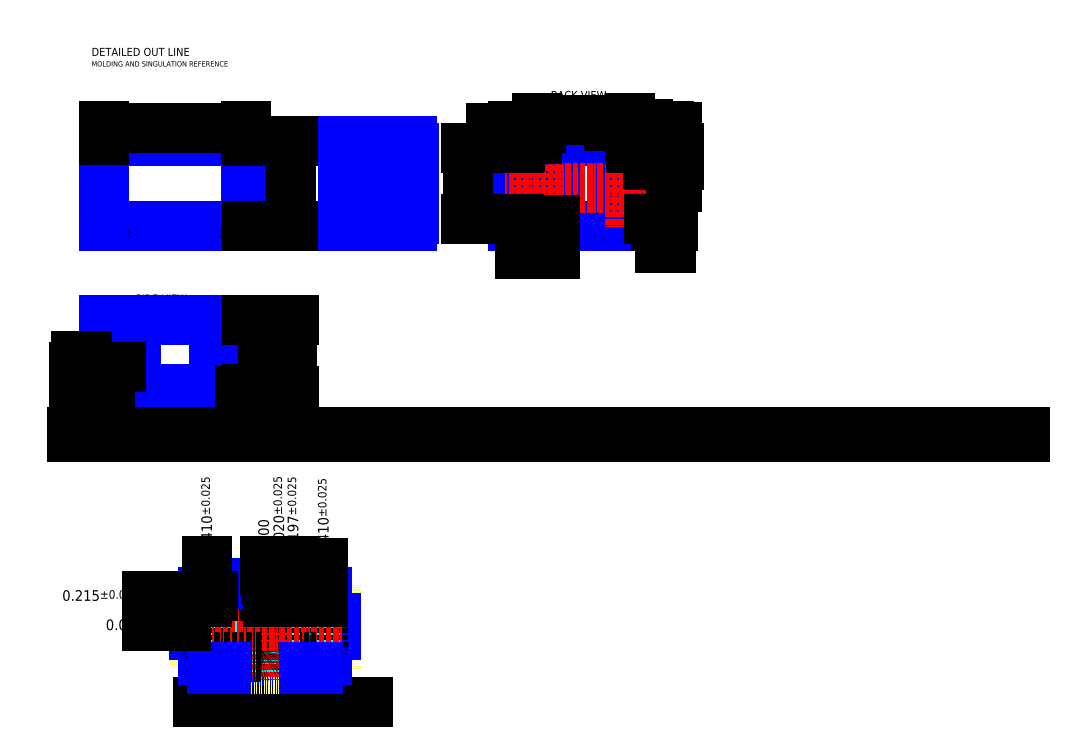
<metadata>
{"format":"dxf","ext":"dxf","renderer":"ezdxf+matplotlib","layout":"modelspace","background":"white","min_lineweight":24,"dpi":150}
</metadata>
<code>
0
SECTION
2
ENTITIES
0
MTEXT
8
DIM
10
-18.34
20
-19.2
30
0
40
2
41
99.53
46
0
71
     1
72
     5
1
{\H1.5x;PLATING REFERENCE}
73
     1
44
1
101
Embedded Object
70
     1
10
1
20
0
30
0
11
-18.34
21
-19.2
31
0
40
99.53
41
0
42
45.29
43
3
71
     2
72
     1
44
99.53
45
1
73
     0
74
     0
46
0
0
LINE
8
DIM
10
-18.87
20
-23.01
30
0
11
28.87
21
-23.01
31
0
0
ARC
8
B
10
-9
20
10.02
30
0
40
2
50
180
51
270
0
LINE
8
B
10
-9
20
-11.18
30
0
11
-0.2
21
-11.18
31
0
0
ARC
8
B
10
-0.2
20
-9.184
30
0
40
2
50
270
51
0
0
LINE
8
B
10
-17.4
20
8.016
30
0
11
-17.4
21
2.816
31
0
0
LINE
8
B
10
-17.4
20
-5.984
30
0
11
-17.4
21
-11.18
31
0
0
LINE
8
B
10
17.4
20
8.016
30
0
11
17.4
21
2.816
31
0
0
ARC
8
B
10
8.88
20
6.016
30
0
40
2
50
90
51
180
0
LINE
8
B
10
6.88
20
6.016
30
0
11
6.88
21
-9.174
31
0
0
ARC
8
B
10
8.88
20
-9.174
30
0
40
2
50
180
51
270
0
LINE
8
B
10
-20
20
0.816
30
0
11
-20
21
0.816
31
0
0
ARC
8
B
10
-19.4
20
2.816
30
0
40
2
50
270
51
0
0
LINE
8
B
10
-20
20
-3.984
30
0
11
-20
21
-3.984
31
0
0
ARC
8
B
10
-19.4
20
-5.984
30
0
40
2
50
0
51
90
0
LINE
8
B
10
1.8
20
-9.184
30
0
11
1.8
21
6.016
31
0
0
LINE
8
B
10
-9
20
8.016
30
0
11
-0.2
21
8.016
31
0
0
ARC
8
B
10
-0.2
20
6.016
30
0
40
2
50
0
51
90
0
ARC
8
B
10
-9
20
-13.18
30
0
40
2
50
90
51
180
0
LINE
8
B
10
17.4
20
-5.956
30
0
11
17.4
21
-11.17
31
0
0
LINE
8
B
10
20
20
0.816
30
0
11
20
21
0.816
31
0
0
ARC
8
B
10
19.4
20
2.816
30
0
40
2
50
180
51
270
0
LINE
8
B
10
20
20
-3.984
30
0
11
20
21
-3.984
31
0
0
ARC
8
B
10
19.4
20
-5.984
30
0
40
2
50
90
51
180
0
LINE
8
PACKAGE OL
10
-20
20
-13.58
30
0
11
20
21
-13.58
31
0
0
LINE
8
PACKAGE OL
10
20
20
-13.58
30
0
11
20
21
10.42
31
0
0
LINE
8
PACKAGE OL
10
20
20
10.42
30
0
11
-20
21
10.42
31
0
0
LINE
8
PACKAGE OL
10
-20
20
10.42
30
0
11
-20
21
-13.58
31
0
0
LINE
8
B
10
19.4
20
-3.984
30
0
11
20
21
-3.984
31
0
0
LINE
8
B
10
19.4
20
0.816
30
0
11
20
21
0.816
31
0
0
LINE
8
B
10
-19.4
20
-3.984
30
0
11
-20
21
-3.984
31
0
0
LINE
8
B
10
-19.4
20
0.816
30
0
11
-20
21
0.816
31
0
0
LINE
8
B
10
-17
20
8.016
30
0
11
-17.4
21
8.016
31
0
0
ARC
8
B
10
-17
20
10.02
30
0
40
2
50
270
51
0
0
ARC
8
B
10
-17
20
-13.18
30
0
40
2
50
0
51
90
0
ARC
8
B
10
9
20
10.02
30
0
40
2
50
270
51
0
0
ARC
8
B
10
17
20
10.02
30
0
40
2
50
180
51
270
0
ARC
8
B
10
17
20
-13.17
30
0
40
2
50
90
51
180
0
ARC
8
B
10
9
20
-13.17
30
0
40
2
50
0
51
90
0
LINE
8
B
10
17.4
20
-11.17
30
0
11
17
21
-11.17
31
0
0
LINE
8
B
10
9
20
-11.17
30
0
11
8.88
21
-11.17
31
0
0
LINE
8
B
10
9
20
8.016
30
0
11
8.88
21
8.016
31
0
0
LINE
8
B
10
17
20
8.016
30
0
11
17.4
21
8.016
31
0
0
LINE
8
B
10
-17.4
20
-11.18
30
0
11
-17
21
-11.18
31
0
0
HATCH
8
Ag
10
0
20
0
30
0
210
0
220
0
230
1
2
ANSI31
70
     0
71
     0
91
        6
92
        7
72
     1
73
     1
93
        6
10
0
20
6.616
42
0.1623
10
-1.2
20
7.016
42
0
10
-14.4
20
7.016
42
0.4142
10
-16.4
20
5.016
42
0
10
-16.4
20
-1.584
42
0
10
0
20
-1.584
42
0
97
        0
92
        7
72
     1
73
     1
93
        6
10
0
20
-1.584
42
0
10
-16.4
20
-1.584
42
0
10
-16.4
20
-8.184
42
0.4142
10
-14.4
20
-10.18
42
0
10
-1.2
20
-10.18
42
0.1623
10
0
20
-9.784
42
0
97
        0
92
        7
72
     1
73
     1
93
        4
10
0.8
20
5.016
42
0.2361
10
0
20
6.616
42
0
10
0
20
-1.584
42
0
10
0.8
20
-1.584
42
0
97
        0
92
        7
72
     1
73
     1
93
        4
10
0.8
20
-1.584
42
0
10
0
20
-1.584
42
0
10
0
20
-9.784
42
0.2361
10
0.8
20
-8.184
42
0
97
        0
92
        7
72
     1
73
     1
93
        6
10
16.4
20
5.016
42
0.4142
10
14.4
20
7.016
42
0
10
9.88
20
7.016
42
0.4142
10
7.88
20
5.016
42
0
10
7.88
20
-1.584
42
0
10
16.4
20
-1.584
42
0
97
        0
92
        7
72
     1
73
     1
93
        6
10
16.4
20
-1.584
42
0
10
7.88
20
-1.584
42
0
10
7.88
20
-8.184
42
0.4142
10
9.88
20
-10.18
42
0
10
14.4
20
-10.18
42
0.4142
10
16.4
20
-8.184
42
0
97
        0
75
     1
76
     1
52
0
41
0.2
77
     0
78
     1
53
45
43
-829.9
44
-8.17
45
-0.449
46
0.449
79
     0
47
0.05548
98
        6
10
-8.134
20
1.285
10
-7.079
20
-5.317
10
0.6388
20
0.6746
10
0.4722
20
-3.819
10
11.24
20
2.616
10
10.63
20
-4.596
0
LINE
8
C
10
0
20
13.62
30
0
11
0
21
-16.79
31
0
0
LINE
8
hatch
10
-16.4
20
5.016
30
0
11
-16.4
21
-8.184
31
0
0
ARC
8
hatch
10
-14.4
20
-8.184
30
0
40
2
50
180
51
270
0
ARC
8
hatch
10
-14.4
20
5.016
30
0
40
2
50
90
51
180
0
LINE
8
hatch
10
16.4
20
5.016
30
0
11
16.4
21
-8.184
31
0
0
ARC
8
hatch
10
14.4
20
5.016
30
0
40
2
50
0
51
90
0
LINE
8
hatch
10
7.88
20
5.016
30
0
11
7.88
21
-8.184
31
0
0
ARC
8
hatch
10
9.88
20
-8.184
30
0
40
2
50
180
51
270
0
ARC
8
hatch
10
9.88
20
5.016
30
0
40
2
50
90
51
180
0
LINE
8
hatch
10
0.8
20
5.016
30
0
11
0.8
21
-8.184
31
0
0
ARC
8
hatch
10
-1.2
20
-8.184
30
0
40
2
50
270
51
0
0
LINE
8
C
10
-21.91
20
-1.584
30
0
11
21.91
21
-1.584
31
0
0
LINE
8
hatch
10
-14.4
20
-10.18
30
0
11
-1.2
21
-10.18
31
0
0
LINE
8
hatch
10
9.88
20
-10.18
30
0
11
14.4
21
-10.18
31
0
0
ARC
8
hatch
10
14.4
20
-8.184
30
0
40
2
50
270
51
0
0
LINE
8
hatch
10
-14.4
20
7.016
30
0
11
-1.2
21
7.016
31
0
0
ARC
8
hatch
10
-1.2
20
5.016
30
0
40
2
50
0
51
90
0
LINE
8
hatch
10
9.88
20
7.016
30
0
11
14.4
21
7.016
31
0
0
LINE
8
B
10
-15
20
-13.18
30
0
11
-15
21
-13.58
31
0
0
LINE
8
B
10
-11
20
-13.18
30
0
11
-11
21
-13.58
31
0
0
LINE
8
B
10
-15
20
10.02
30
0
11
-15
21
10.42
31
0
0
LINE
8
B
10
-11
20
10.02
30
0
11
-11
21
10.42
31
0
0
LINE
8
B
10
11
20
10.42
30
0
11
11
21
10.02
31
0
0
LINE
8
B
10
15
20
10.42
30
0
11
15
21
10.02
31
0
0
LINE
8
B
10
15
20
-13.17
30
0
11
15
21
-13.58
31
0
0
LINE
8
B
10
11
20
-13.17
30
0
11
11
21
-13.58
31
0
0
DIMENSION
360
D1
8
DIM
280
     0
2
*D0
10
0
20
-1.584
30
0
11
-39.46
21
-1.584
31
0
12
-1396
22
909.6
32
0
70
     6
71
     5
42
0
73
     0
74
     0
75
     0
3
DIM40
13
-21.91
23
-1.584
33
0
14
-33.06
24
-1.584
34
0
0
DIMENSION
360
DD
8
DIM
280
     0
2
*D1
10
0
20
-1.584
30
0
11
2.274e-13
21
23.21
31
0
12
-1396
22
909.6
32
0
70
    70
71
     5
42
0
73
     0
74
     0
75
     0
3
DIM40
13
0
23
13.62
33
0
14
0
24
16.81
34
0
0
DIMENSION
360
E8
8
DIM
280
     0
2
*D2
10
0
20
-1.584
30
0
11
-16.4
21
29.73
31
0
12
-1396
22
909.6
32
0
70
    70
71
     5
42
0.41
73
     0
74
     0
75
     0
3
DIM40
13
-16.4
23
5.016
33
0
14
-16.4
24
16.66
34
0
0
DIMENSION
360
F3
8
DIM
280
     0
2
*D3
10
0
20
-1.584
30
0
11
7.88
21
29.73
31
0
12
-1396
22
909.6
32
0
70
    70
71
     5
42
0.197
73
     0
74
     0
75
     0
3
DIM40
13
7.88
23
5.016
33
0
14
7.88
24
16.66
34
0
0
DIMENSION
360
FE
8
DIM
280
     0
2
*D4
10
0
20
-1.584
30
0
11
16.4
21
29.27
31
0
12
-1396
22
909.6
32
0
70
    70
71
     5
42
0.41
73
     0
74
     0
75
     0
3
DIM40
13
16.4
23
5.016
33
0
14
16.4
24
16.2
34
0
0
DIMENSION
360
109
8
DIM
280
     0
2
*D5
10
0
20
-1.584
30
0
11
-46.24
21
7.016
31
0
12
-1396
22
909.6
32
0
70
     6
71
     5
42
0.215
73
     0
74
     0
75
     0
3
DIM40
13
-14.4
23
7.016
33
0
14
-33.16
24
7.016
34
0
0
MTEXT
8
DIM
10
-48.78
20
161.1
30
0
40
1.5
41
99.53
46
0
71
     1
72
     5
1
{\H1.5x;DETAILED OUT LINE}^I\PMOLDING AND SINGULATION REFERENCE
73
     1
44
1
101
Embedded Object
70
     1
10
1
20
0
30
0
11
-48.78
21
161.1
31
0
40
99.53
41
0
42
44.86
43
5
71
     2
72
     1
44
99.53
45
1
73
     0
74
     0
46
0
0
MTEXT
8
DIM
10
-35.93
20
144.4
30
0
40
1.5
41
99.53
46
0
71
     1
72
     5
1
{\H1.5x;TOP VIEW}
73
     1
44
1
101
Embedded Object
70
     1
10
1
20
0
30
0
11
-35.93
21
144.4
31
0
40
99.53
41
0
42
15.64
43
2.25
71
     2
72
     1
44
99.53
45
1
73
     0
74
     0
46
0
0
MTEXT
8
DIM
10
-36.48
20
91.68
30
0
40
1.5
41
99.53
46
0
71
     1
72
     5
1
{\H1.5x;SIDE VIEW}
73
     1
44
1
101
Embedded Object
70
     1
10
1
20
0
30
0
11
-36.48
21
91.68
31
0
40
99.53
41
0
42
16.39
43
2.25
71
     2
72
     1
44
99.53
45
1
73
     0
74
     0
46
0
0
MTEXT
8
DIM
10
80.39
20
148.9
30
0
40
1.5
41
99.53
46
0
71
     1
72
     5
1
{\H1.5x;BACK VIEW}
73
     1
44
1
101
Embedded Object
70
     1
10
1
20
0
30
0
11
80.39
21
148.9
31
0
40
99.53
41
0
42
17.68
43
2.25
71
     2
72
     1
44
99.53
45
1
73
     0
74
     0
46
0
0
LINE
8
B
10
-45.26
20
110.8
30
0
11
-5.26
21
110.8
31
0
0
LINE
8
B
10
-5.26
20
110.8
30
0
11
-5.26
21
134.8
31
0
0
LINE
8
B
10
-5.26
20
134.8
30
0
11
-45.26
21
134.8
31
0
0
LINE
8
B
10
-45.26
20
134.8
30
0
11
-45.26
21
110.8
31
0
0
LINE
8
B
10
-45.26
20
65.23
30
0
11
-45.26
21
84.43
31
0
0
LINE
8
B
10
-5.26
20
65.23
30
0
11
-5.26
21
84.43
31
0
0
LINE
8
B
10
-43.26
20
64.43
30
0
11
-33.26
21
64.43
31
0
0
LINE
8
B
10
-17.26
20
64.43
30
0
11
-7.26
21
64.43
31
0
0
LINE
8
B
10
-45.26
20
65.23
30
0
11
-5.26
21
65.23
31
0
0
LINE
8
B
10
-40.26
20
68.23
30
0
11
-36.26
21
68.23
31
0
0
LINE
8
B
10
-40.26
20
71.31
30
0
11
-36.26
21
71.31
31
0
0
LINE
8
B
10
-45.26
20
84.43
30
0
11
-5.26
21
84.43
31
0
0
LINE
8
B
10
-17.26
20
64.43
30
0
11
-17.26
21
65.23
31
0
0
LINE
8
B
10
-7.26
20
64.43
30
0
11
-7.26
21
65.23
31
0
0
LINE
8
B
10
-33.26
20
64.43
30
0
11
-33.26
21
65.23
31
0
0
LINE
8
B
10
-43.26
20
64.43
30
0
11
-43.26
21
65.23
31
0
0
LINE
8
B
10
-40.26
20
68.23
30
0
11
-40.26
21
71.31
31
0
0
LINE
8
B
10
-36.26
20
68.23
30
0
11
-36.26
21
71.31
31
0
0
LINE
8
B
10
-14.26
20
68.23
30
0
11
-14.26
21
71.31
31
0
0
LINE
8
B
10
-10.26
20
68.23
30
0
11
-10.26
21
71.31
31
0
0
LINE
8
B
10
-14.26
20
71.31
30
0
11
-10.26
21
71.31
31
0
0
LINE
8
B
10
-10.26
20
68.23
30
0
11
-14.26
21
68.23
31
0
0
LINE
8
B
10
69.66
20
134.8
30
0
11
69.66
21
110.8
31
0
0
LINE
8
B
10
109.7
20
134.8
30
0
11
109.7
21
110.8
31
0
0
LINE
8
B
10
69.66
20
134.8
30
0
11
109.7
21
134.8
31
0
0
LINE
8
B
10
69.66
20
110.8
30
0
11
109.7
21
110.8
31
0
0
LINE
8
B
10
71.66
20
132.8
30
0
11
71.66
21
112.8
31
0
0
LINE
8
B
10
81.66
20
132.8
30
0
11
81.66
21
112.8
31
0
0
LINE
8
B
10
97.66
20
132.8
30
0
11
97.66
21
112.8
31
0
0
LINE
8
B
10
107.7
20
128
30
0
11
107.7
21
112.8
31
0
0
LINE
8
B
10
71.66
20
112.8
30
0
11
81.66
21
112.8
31
0
0
LINE
8
B
10
97.66
20
112.8
30
0
11
107.7
21
112.8
31
0
0
LINE
8
B
10
71.66
20
132.8
30
0
11
81.66
21
132.8
31
0
0
LINE
8
B
10
97.66
20
132.8
30
0
11
102.9
21
132.8
31
0
0
LINE
8
B
10
102.9
20
132.8
30
0
11
107.7
21
128
31
0
0
DIMENSION
360
13B
8
DIM
280
     0
2
*D6
10
-5.26
20
138.5
30
0
11
-25.26
21
138.5
31
0
12
-1396
22
909.6
32
0
1
D
71
     5
73
     0
74
     0
75
     0
3
DIM40
13
-45.26
23
134.8
33
0
14
-5.26
24
134.8
34
0
0
DIMENSION
360
14D
8
DIM
280
     0
2
*D7
10
7.194
20
110.8
30
0
11
7.194
21
122.8
31
0
12
-1396
22
909.6
32
0
1
E
71
     5
42
0.6
73
     0
74
     0
75
     0
3
DIM40
13
-5.26
23
134.8
33
0
14
-5.26
24
110.8
34
0
50
90
0
DIMENSION
360
15D
8
DIM
280
     0
2
*D8
10
-53.13
20
71.31
30
0
11
-48.66
21
74.31
31
0
12
-1396
22
909.6
32
0
1
C
71
     5
42
0.172
73
     0
74
     0
75
     0
3
DIM40
13
-43.26
23
64.43
33
0
14
-40.26
24
71.31
34
0
50
90
0
DIMENSION
360
16E
8
DIM
280
     0
2
*D9
10
-0.4921
20
64.43
30
0
11
-5.892
21
58.43
31
0
12
-1396
22
909.6
32
0
1
A1
71
     5
42
0.02
73
     0
74
     0
75
     0
3
DIM40
13
-5.26
23
65.23
33
0
14
-7.26
24
64.43
34
0
50
90
0
DIMENSION
360
180
8
DIM
280
     0
2
*D10
10
7.545
20
64.43
30
0
11
7.545
21
74.43
31
0
12
-1396
22
909.6
32
0
1
A
71
     5
42
0.5
73
     0
74
     0
75
     0
3
DIM40
13
-5.26
23
84.43
33
0
14
-7.26
24
64.43
34
0
50
90
0
MTEXT
8
DIM
10
-39.09
20
109.9
30
0
40
1.5
41
99.53
46
0
71
     1
72
     5
1
{\H1.5x;1}
73
     1
44
1
101
Embedded Object
70
     1
10
1
20
0
30
0
11
-39.09
21
109.9
31
0
40
99.53
41
0
42
0.5357
43
2.25
71
     2
72
     1
44
99.53
45
1
73
     0
74
     0
46
0
0
MTEXT
8
DIM
10
-13.07
20
109.9
30
0
40
1.5
41
99.53
46
0
71
     1
72
     5
1
{\H1.5x;2}
73
     1
44
1
101
Embedded Object
70
     1
10
1
20
0
30
0
11
-13.07
21
109.9
31
0
40
99.53
41
0
42
1.5
43
2.25
71
     2
72
     1
44
99.53
45
1
73
     0
74
     0
46
0
0
LINE
8
C
10
76.66
20
135
30
0
11
76.66
21
110.7
31
0
0
LINE
8
C
10
67.53
20
121.8
30
0
11
111.8
21
121.8
31
0
0
LINE
8
C
10
102.7
20
135
30
0
11
102.7
21
110.7
31
0
0
DIMENSION
360
195
8
DIM
280
     0
2
*D11
10
102.7
20
140.8
30
0
11
89.66
21
140.8
31
0
12
-1396
22
909.6
32
0
1
e
71
     5
42
0.65
73
     0
74
     0
75
     0
3
DIM40
13
76.66
23
135
33
0
14
102.7
24
135
34
0
0
DIMENSION
360
1A5
8
DIM
280
     0
2
*D12
10
69.66
20
138.5
30
0
11
61.55
21
138.5
31
0
12
-1396
22
909.6
32
0
1
L1
71
     5
42
0.05
73
     0
74
     0
75
     0
3
DIM40
13
71.66
23
132.8
33
0
14
69.66
24
134.8
34
0
0
DIMENSION
360
1B6
8
DIM
280
     0
2
*D13
10
57.09
20
112.8
30
0
11
57.09
21
122.8
31
0
12
-1396
22
909.6
32
0
1
b
71
     5
42
0.5
73
     0
74
     0
75
     0
3
DIM40
13
71.66
23
132.8
33
0
14
71.66
24
112.8
34
0
50
90
0
DIMENSION
360
1C6
8
DIM
280
     0
2
*D14
10
81.66
20
103.8
30
0
11
76.66
21
103.8
31
0
12
-1396
22
909.6
32
0
1
L
71
     5
42
0.25
73
     0
74
     0
75
     0
3
DIM40
13
71.66
23
112.8
33
0
14
81.66
24
112.8
34
0
0
MTEXT
8
DIM
10
77.78
20
109.6
30
0
40
1.5
41
99.53
46
0
71
     1
72
     5
1
{\H1.5x;2}
73
     1
44
1
101
Embedded Object
70
     1
10
1
20
0
30
0
11
77.78
21
109.6
31
0
40
99.53
41
0
42
1.5
43
2.25
71
     2
72
     1
44
99.53
45
1
73
     0
74
     0
46
0
0
MTEXT
8
DIM
10
104.4
20
109.6
30
0
40
1.5
41
99.53
46
0
71
     1
72
     5
1
{\H1.5x;1}
73
     1
44
1
101
Embedded Object
70
     1
10
1
20
0
30
0
11
104.4
21
109.6
31
0
40
99.53
41
0
42
0.5357
43
2.25
71
     2
72
     1
44
99.53
45
1
73
     0
74
     0
46
0
0
LINE
8
B
10
22.07
20
134.8
30
0
11
41.27
21
134.8
31
0
0
LINE
8
B
10
22.07
20
110.8
30
0
11
41.27
21
110.8
31
0
0
LINE
8
B
10
22.07
20
134.8
30
0
11
22.07
21
110.8
31
0
0
LINE
8
B
10
42.07
20
132.8
30
0
11
42.07
21
112.8
31
0
0
LINE
8
B
10
41.27
20
134.8
30
0
11
41.27
21
110.8
31
0
0
LINE
8
B
10
35.99
20
122.8
30
0
11
35.99
21
125.2
31
0
0
LINE
8
B
10
35.99
20
122.8
30
0
11
35.99
21
120.4
31
0
0
LINE
8
B
10
39.07
20
122.8
30
0
11
39.07
21
125.2
31
0
0
LINE
8
B
10
39.07
20
122.8
30
0
11
39.07
21
120.4
31
0
0
LINE
8
B
10
35.99
20
125.2
30
0
11
39.07
21
125.2
31
0
0
LINE
8
B
10
35.99
20
120.4
30
0
11
39.07
21
120.4
31
0
0
LINE
8
B
10
42.07
20
132.8
30
0
11
41.27
21
132.8
31
0
0
LINE
8
B
10
42.07
20
112.8
30
0
11
41.27
21
112.8
31
0
0
DIMENSION
360
1e+05
8
DIM
280
     0
2
*D15
10
115.9
20
128
30
0
11
115.9
21
130.4
31
0
12
-1396
22
909.6
32
0
1
h
71
     5
42
0.12
73
     0
74
     0
75
     0
3
DIM40
13
102.9
23
132.8
33
0
14
107.7
24
128
34
0
50
90
0
DIMENSION
360
1F7
8
DIM
280
     0
2
*D16
10
107.7
20
139
30
0
11
105.3
21
139
31
0
12
-1396
22
909.6
32
0
1
h
71
     5
42
0.12
73
     0
74
     0
75
     0
3
DIM40
13
102.9
23
132.8
33
0
14
107.7
24
128
34
0
0
DIMENSION
360
209
8
DIM
280
     0
2
*D17
10
114.1
20
110.8
30
0
11
109
21
104.8
31
0
12
-1396
22
909.6
32
0
1
L1
71
     5
42
0.05
73
     0
74
     0
75
     0
3
DIM40
13
107.7
23
112.8
33
0
14
109.7
24
110.8
34
0
50
90
0
LINE
8
0
10
-54.23
20
51.62
30
0
11
213.9
21
51.62
31
0
0
LINE
8
0
10
-54.23
20
53.14
30
0
11
213.9
21
53.14
31
0
0
DIMENSION
360
21D
8
0
280
     0
2
*D18
10
0
20
-7.681
30
0
11
3.892
21
29.84
31
0
12
-1396
22
909.6
32
0
70
   198
71
     5
42
0.02
73
     0
74
     0
75
     0
3
DIM40
13
0.8
23
5.016
33
0
14
3.892
24
16.77
34
0
0
ENDSEC
0
EOF

</code>
